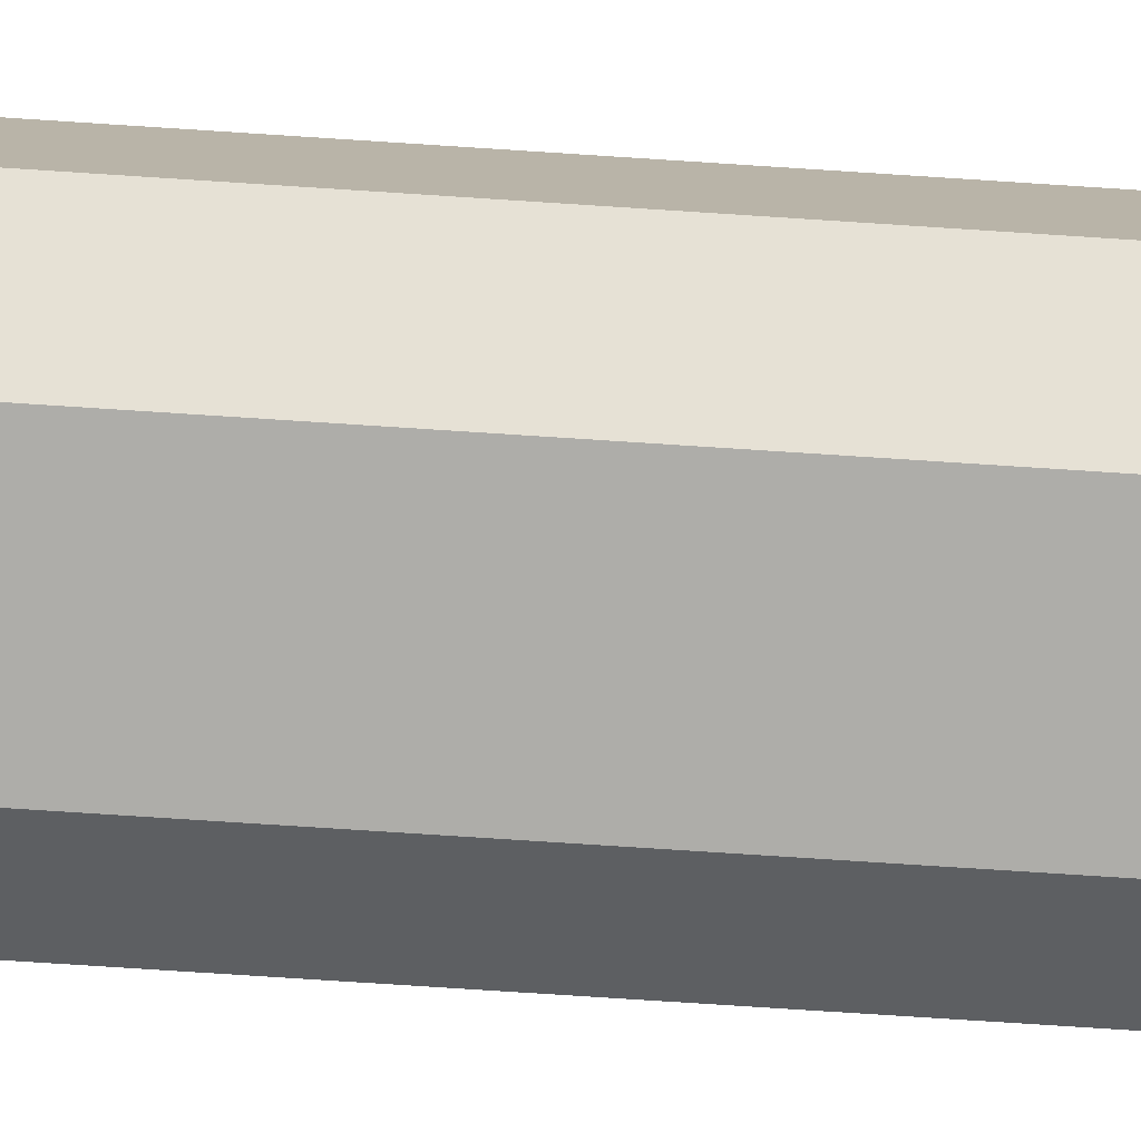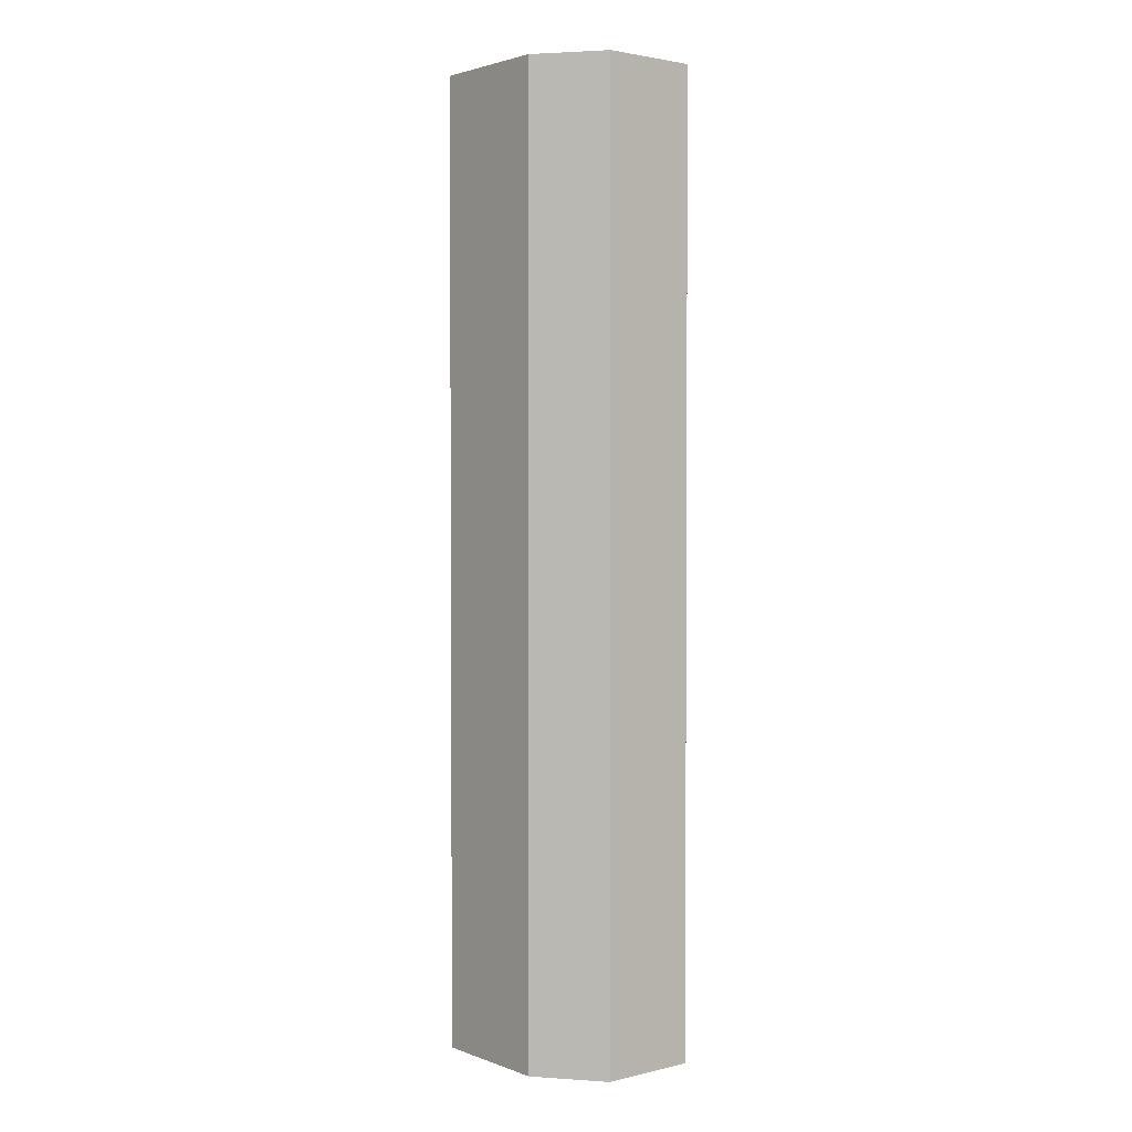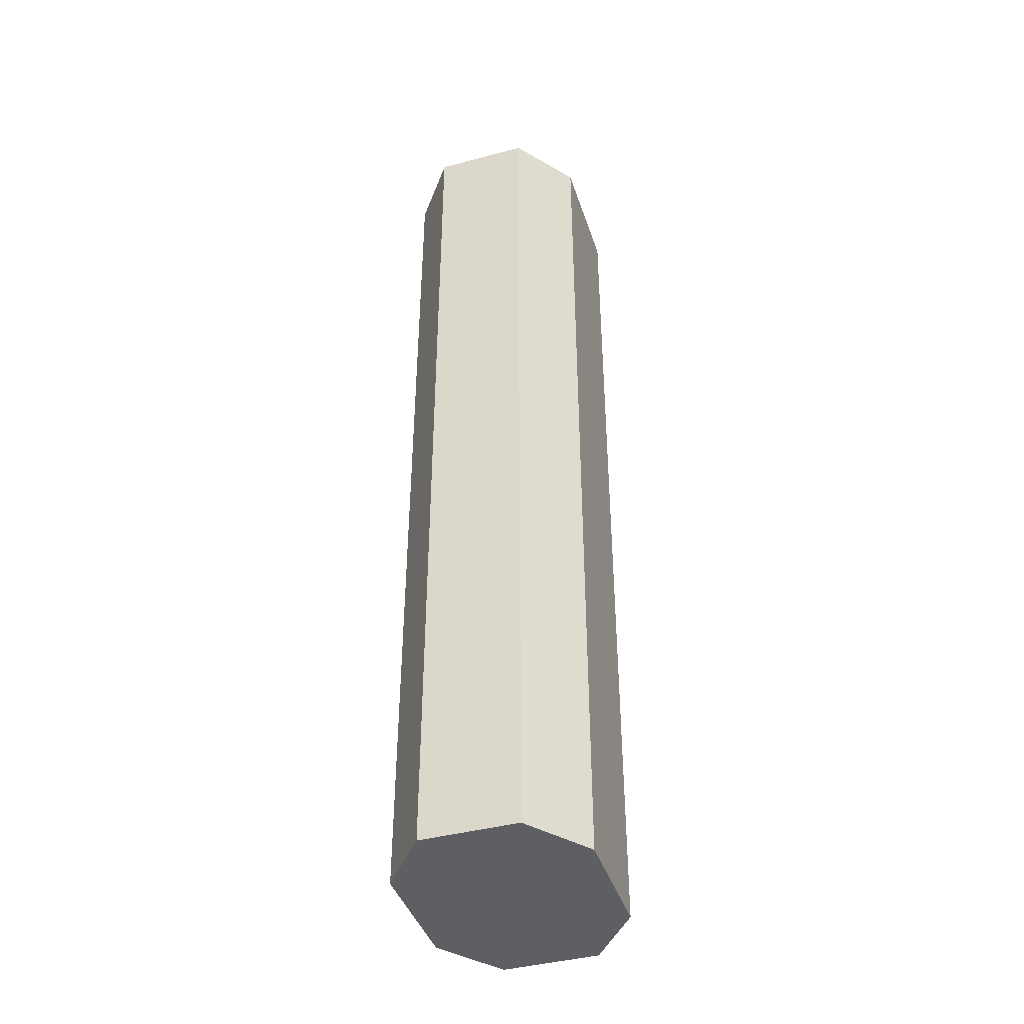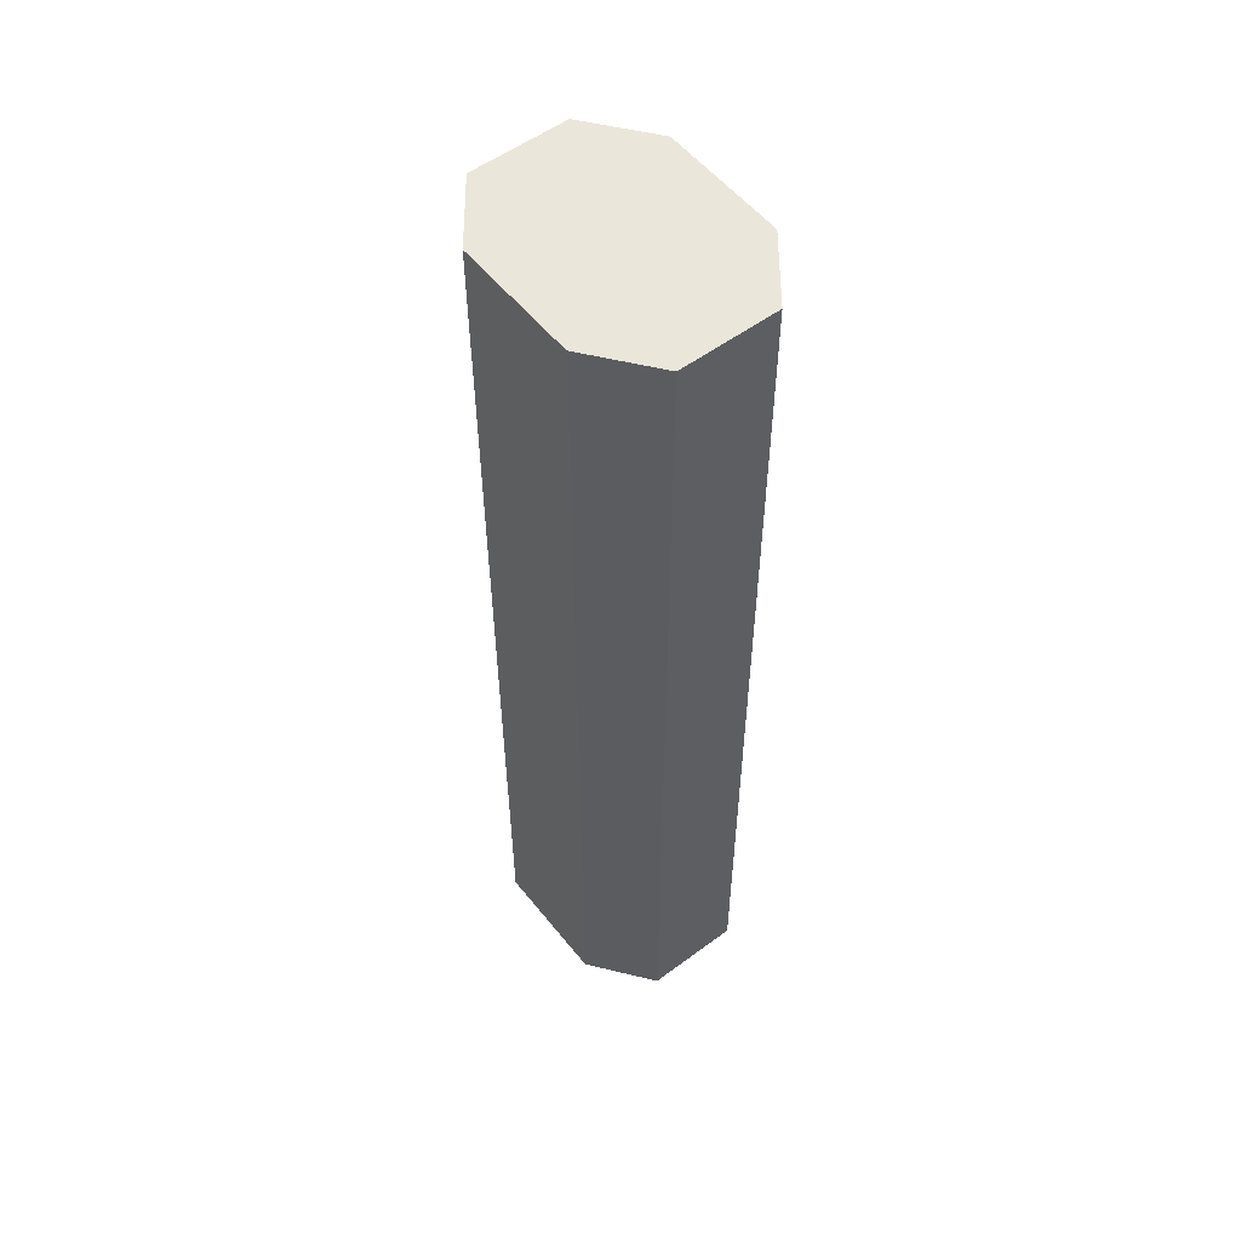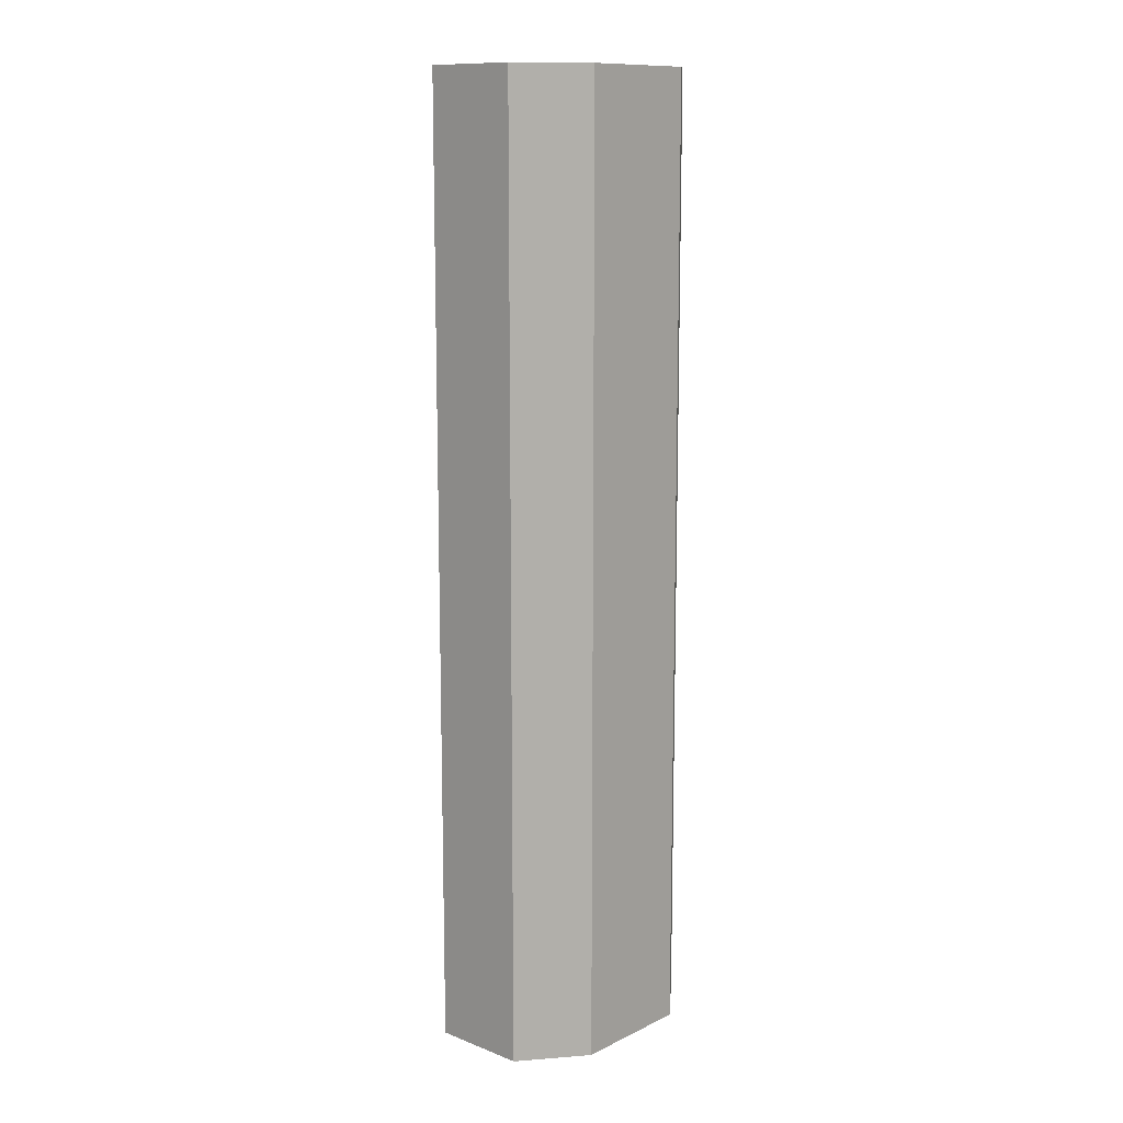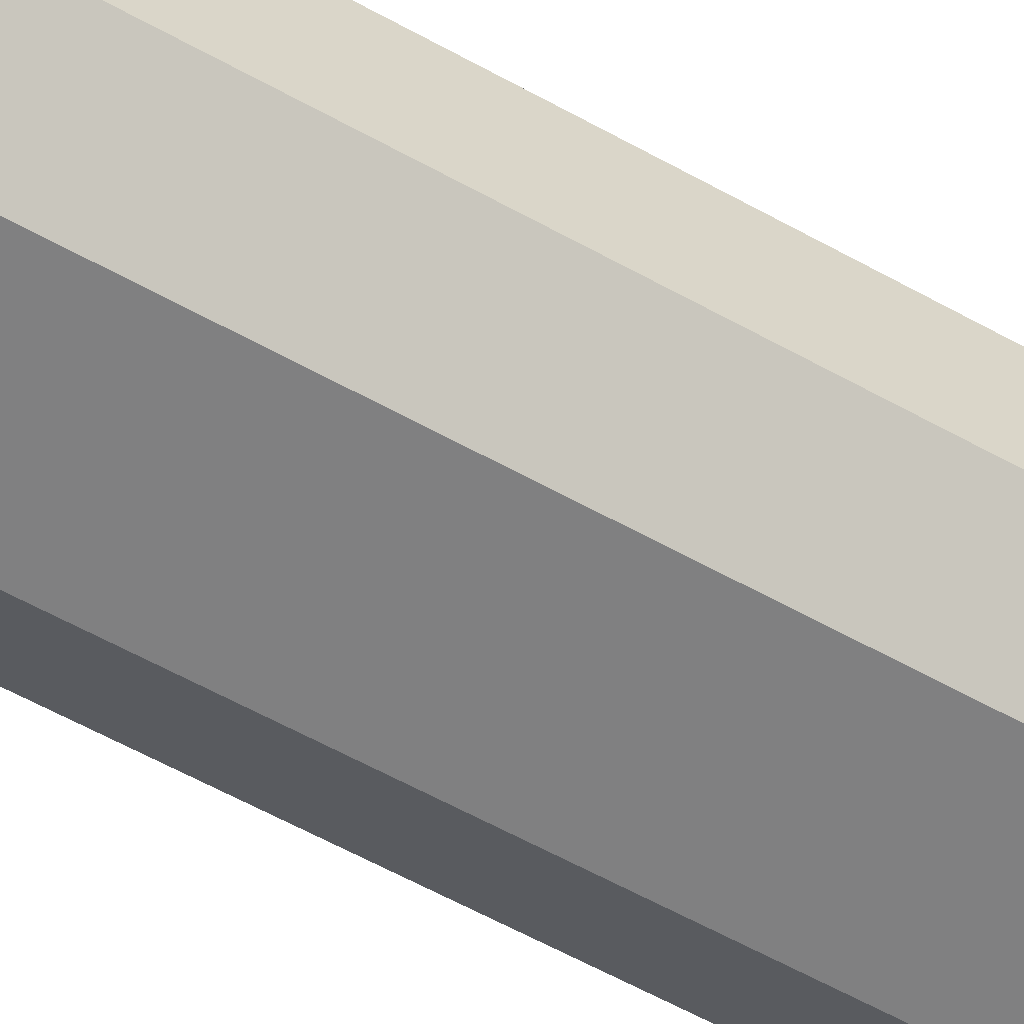
<metadata>
{"format":"obj","ext":"obj","renderer":"f3d","projection":"perspective","resolution":1024,"background":"white","views":[{"elev":-77.1,"azim":-93.7,"up":"+Y"},{"elev":2.3,"azim":-129.1,"up":"+Z"},{"elev":-42.0,"azim":-72.3,"up":"+Z"},{"elev":54.9,"azim":-128.0,"up":"+Z"},{"elev":12.1,"azim":-48.0,"up":"+Z"},{"elev":-60.0,"azim":-119.7,"up":"+Y"}]}
</metadata>
<code>
o Core_Cube.005
v 1.972 0 6.69
v 0.9862 -1.525 6.69
v 1.972 -0.7624 6.69
v 0.9862 1.525 6.69
v 1.972 0.7624 6.69
v 1.973 0 -8.558
v 1.973 0.7624 -8.558
v 0.9863 -1.525 -8.558
v 1.973 -0.7624 -8.558
v 0.9863 1.525 -8.558
v -1.973 0 6.69
v -1e-06 -1.525 6.69
v -1e-06 1.525 6.69
v -0.9863 -1.525 6.69
v -1.973 -0.7624 6.69
v -0.9863 1.525 6.69
v -1.973 0.7624 6.69
v -1.972 0 -8.558
v 1e-06 -1.525 -8.558
v -1.972 0.7624 -8.558
v 1e-06 1.525 -8.558
v -0.9862 -1.525 -8.558
v -1.972 -0.7624 -8.558
v -0.9862 1.525 -8.558
f 4 5 7 10
f 5 1 6 7
f 2 12 19 8
f 3 2 8 9
f 13 4 10 21
f 1 3 9 6
f 7 6 9 8 19 21 10
f 5 4 13 12 2 3 1
f 16 24 20 17
f 17 20 18 11
f 14 22 19 12
f 15 23 22 14
f 13 21 24 16
f 11 18 23 15
f 20 24 21 19 22 23 18
f 17 11 15 14 12 13 16

</code>
